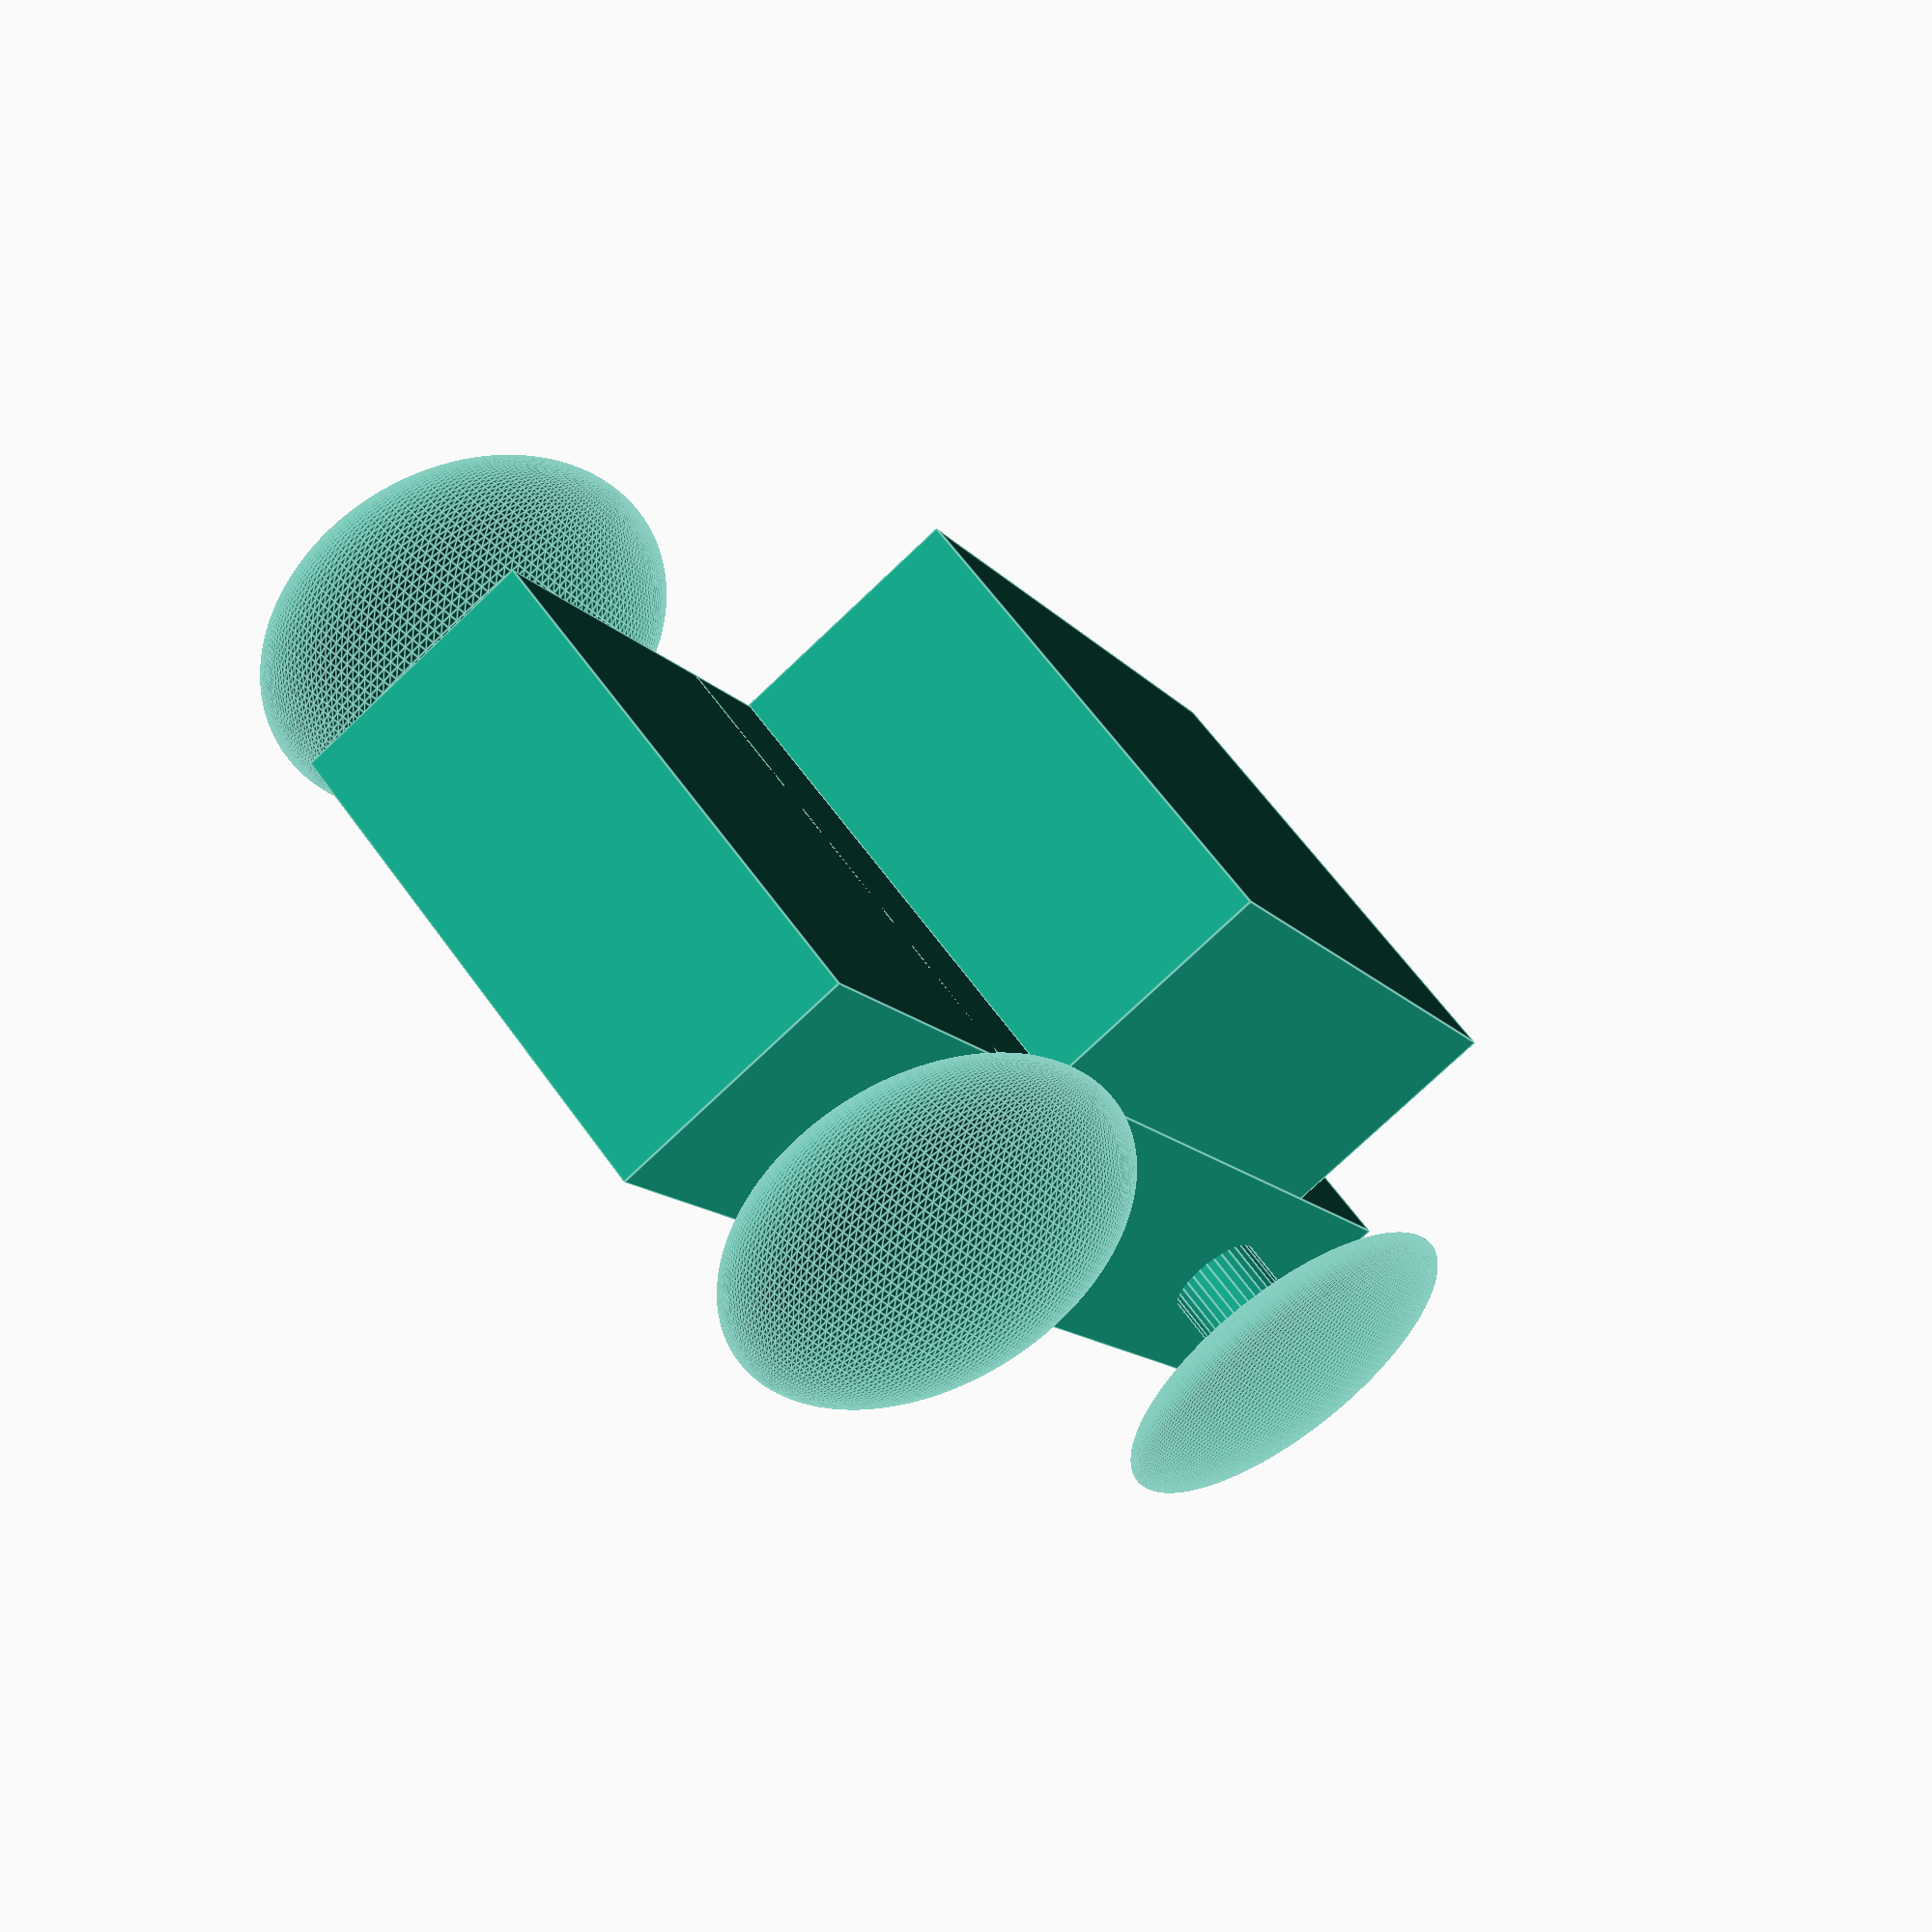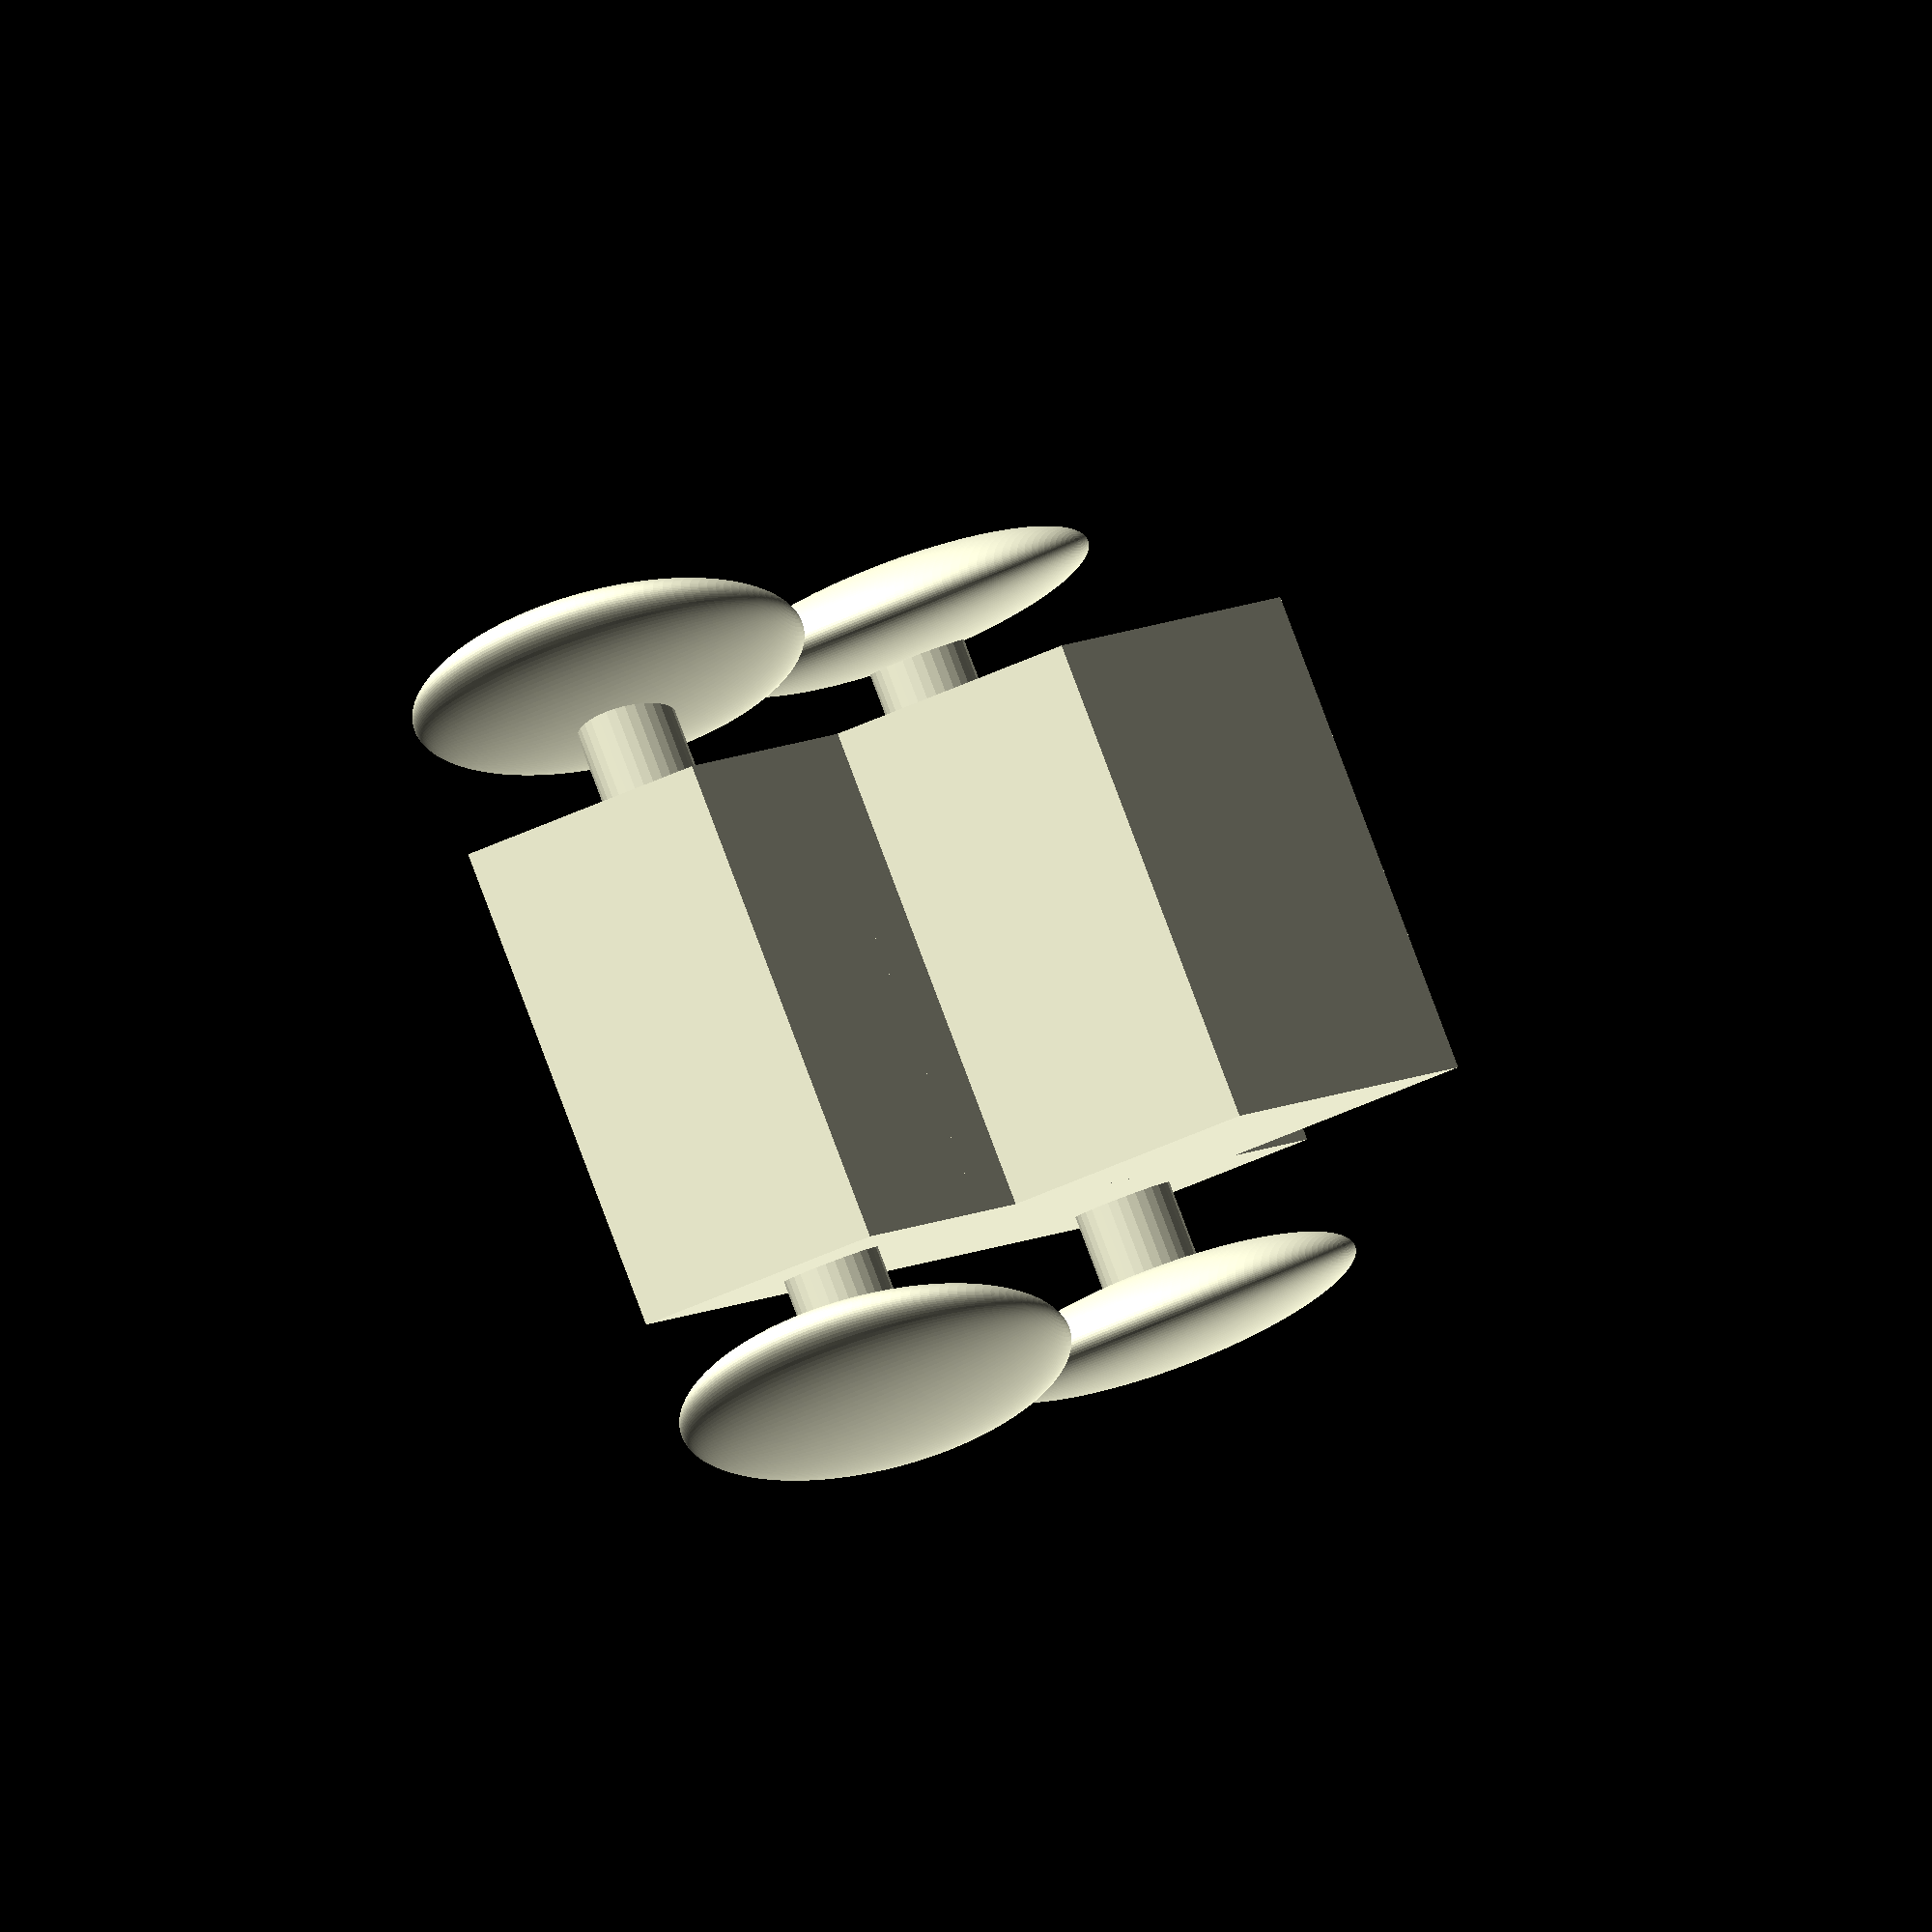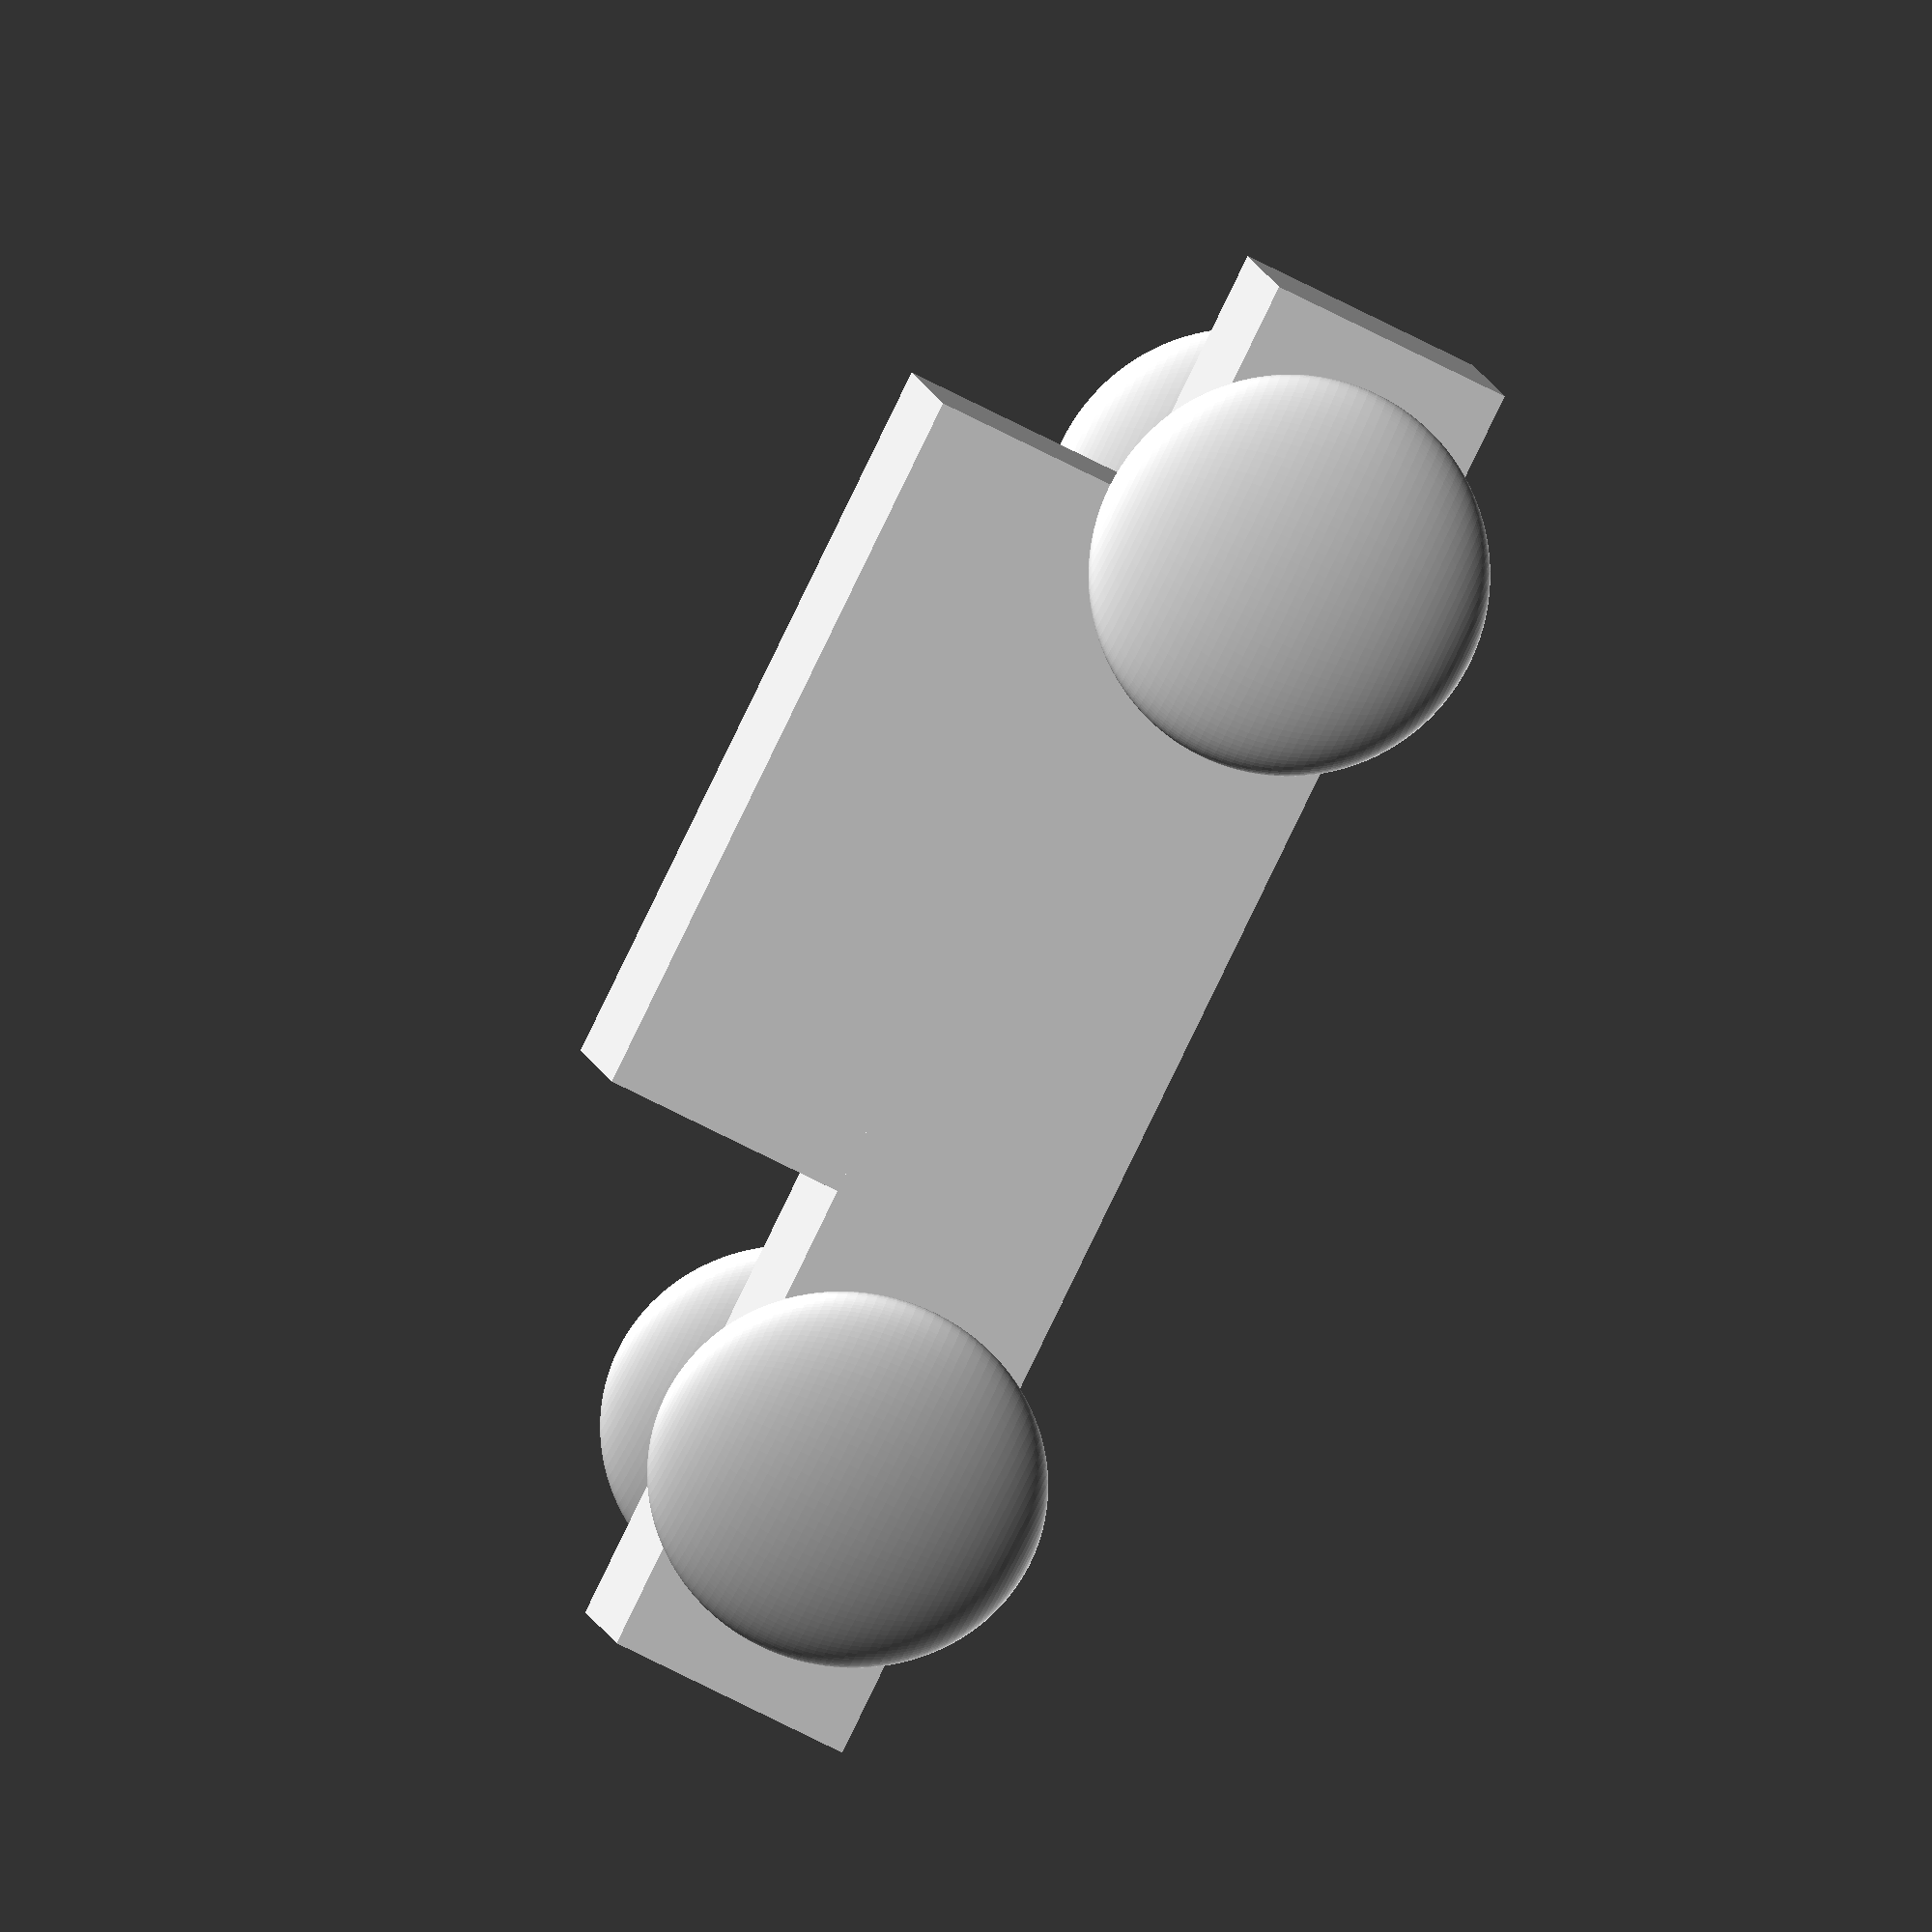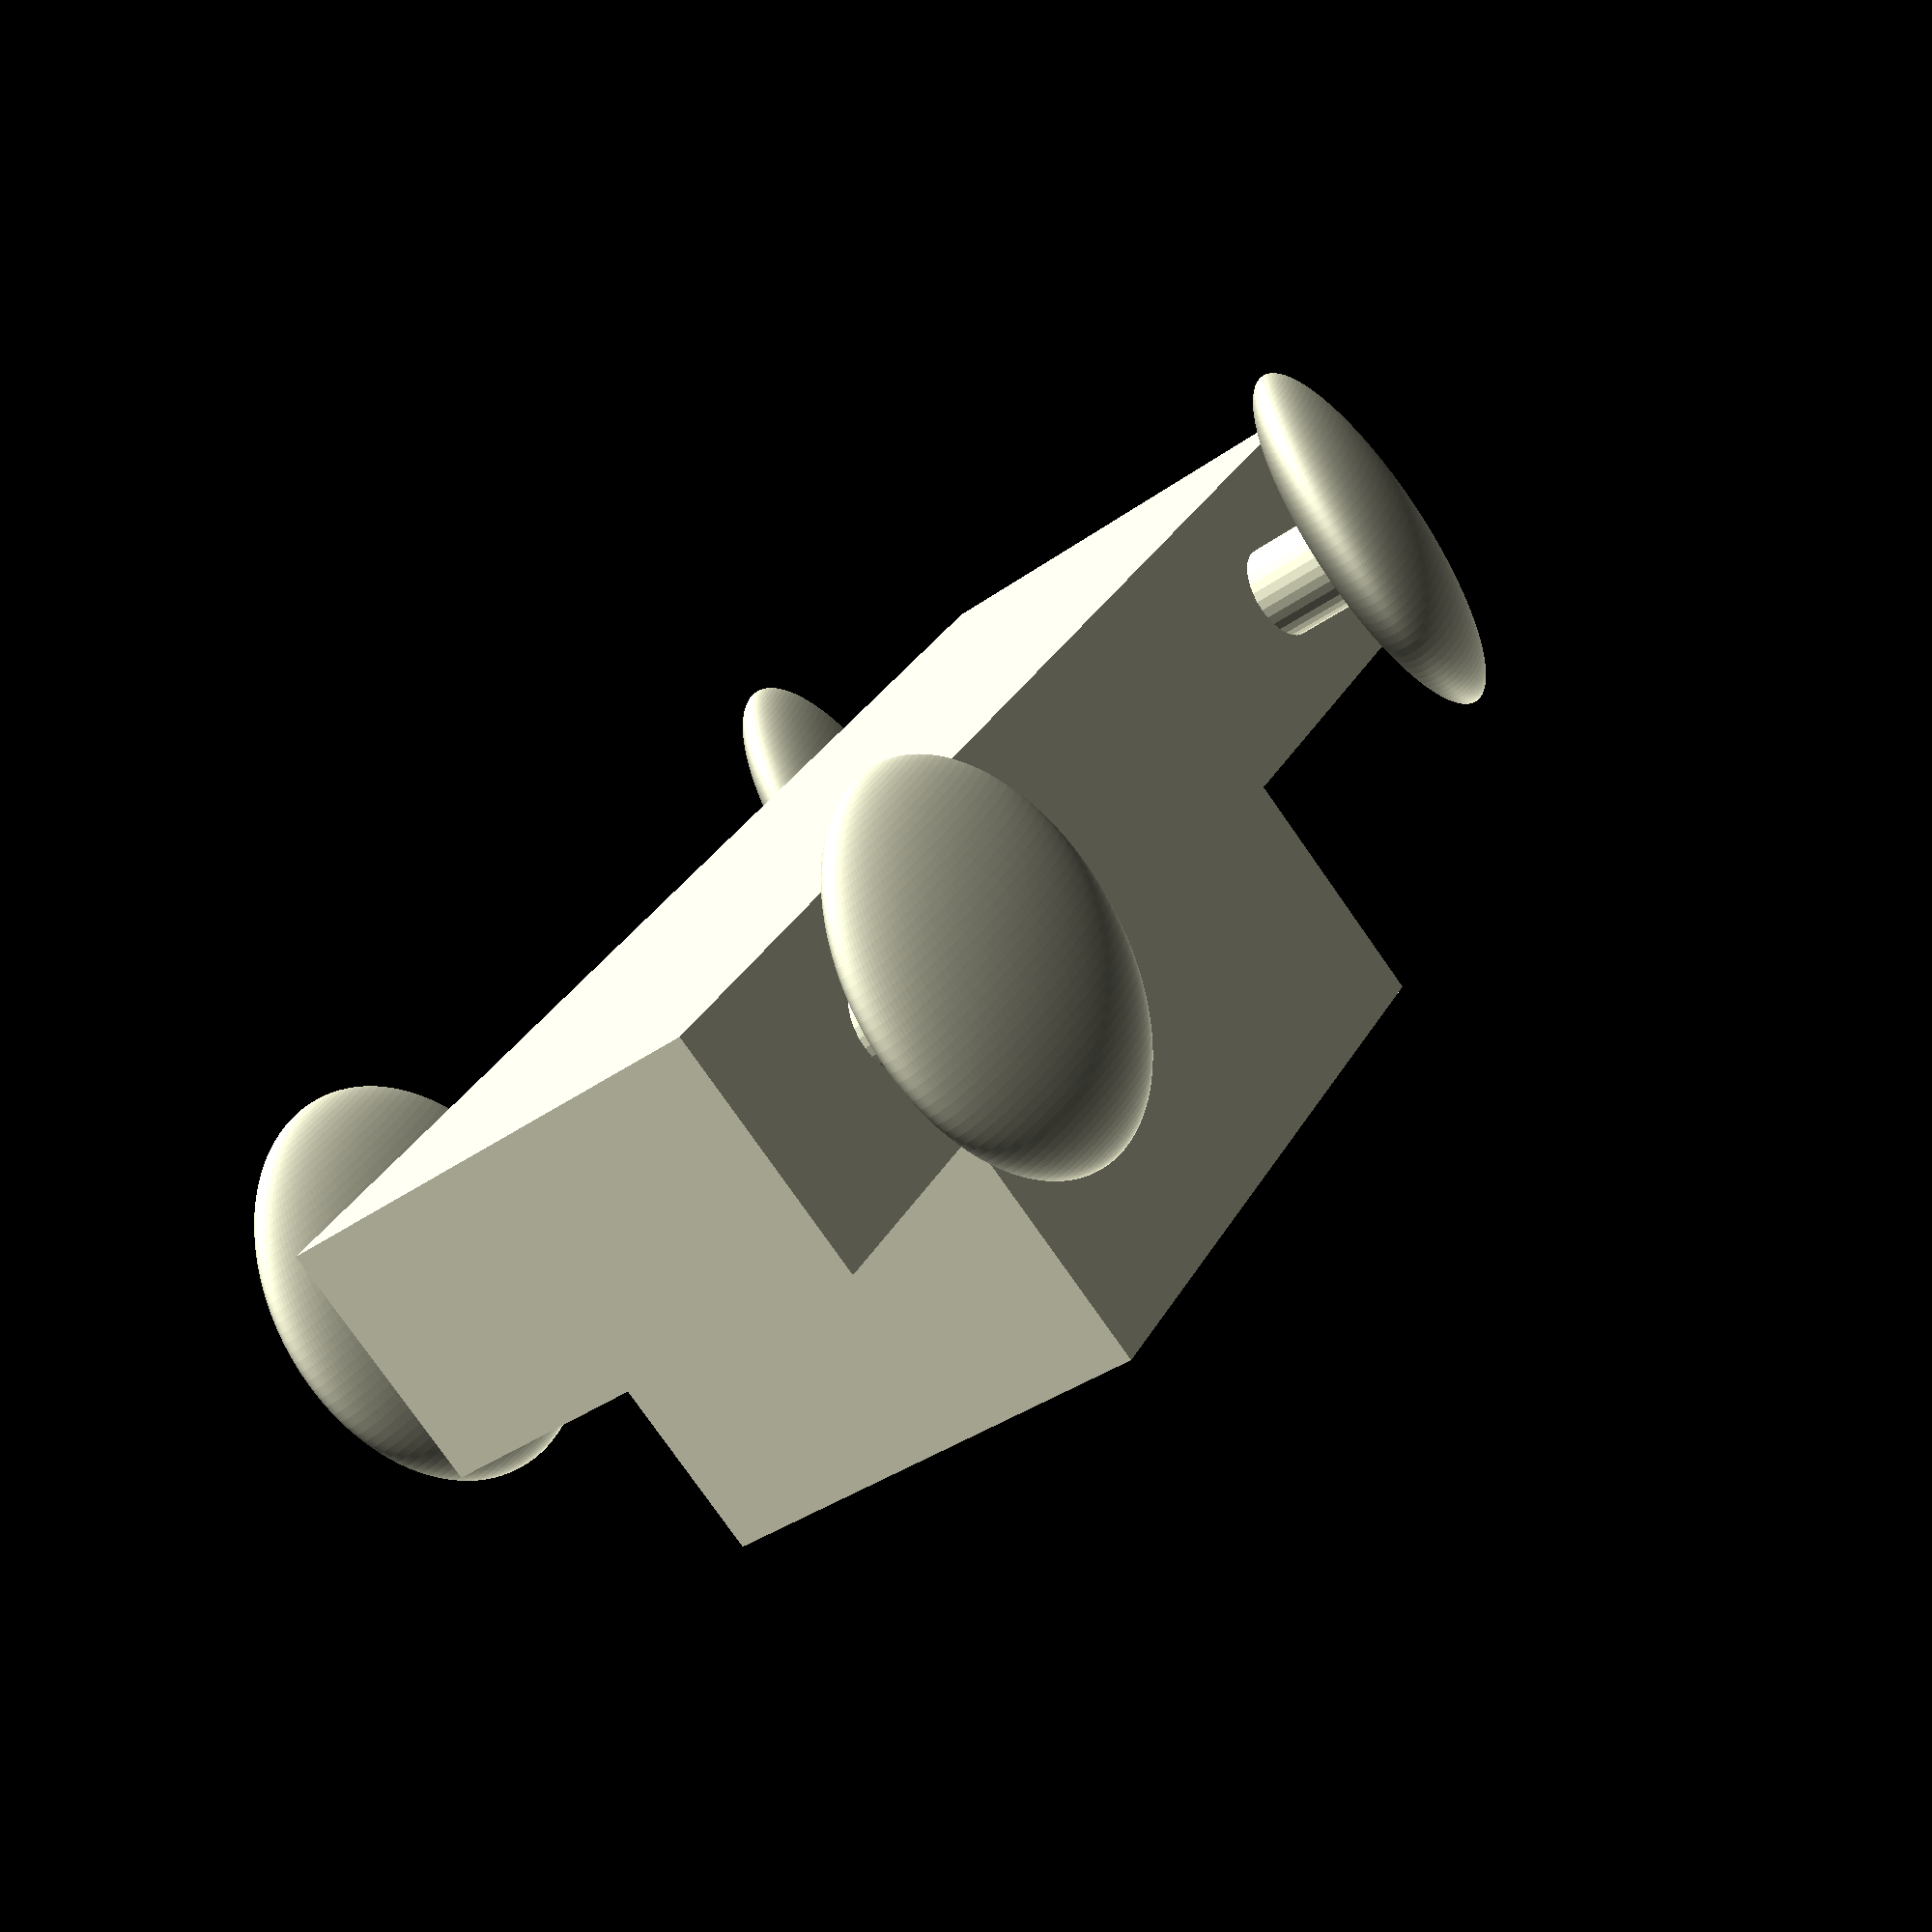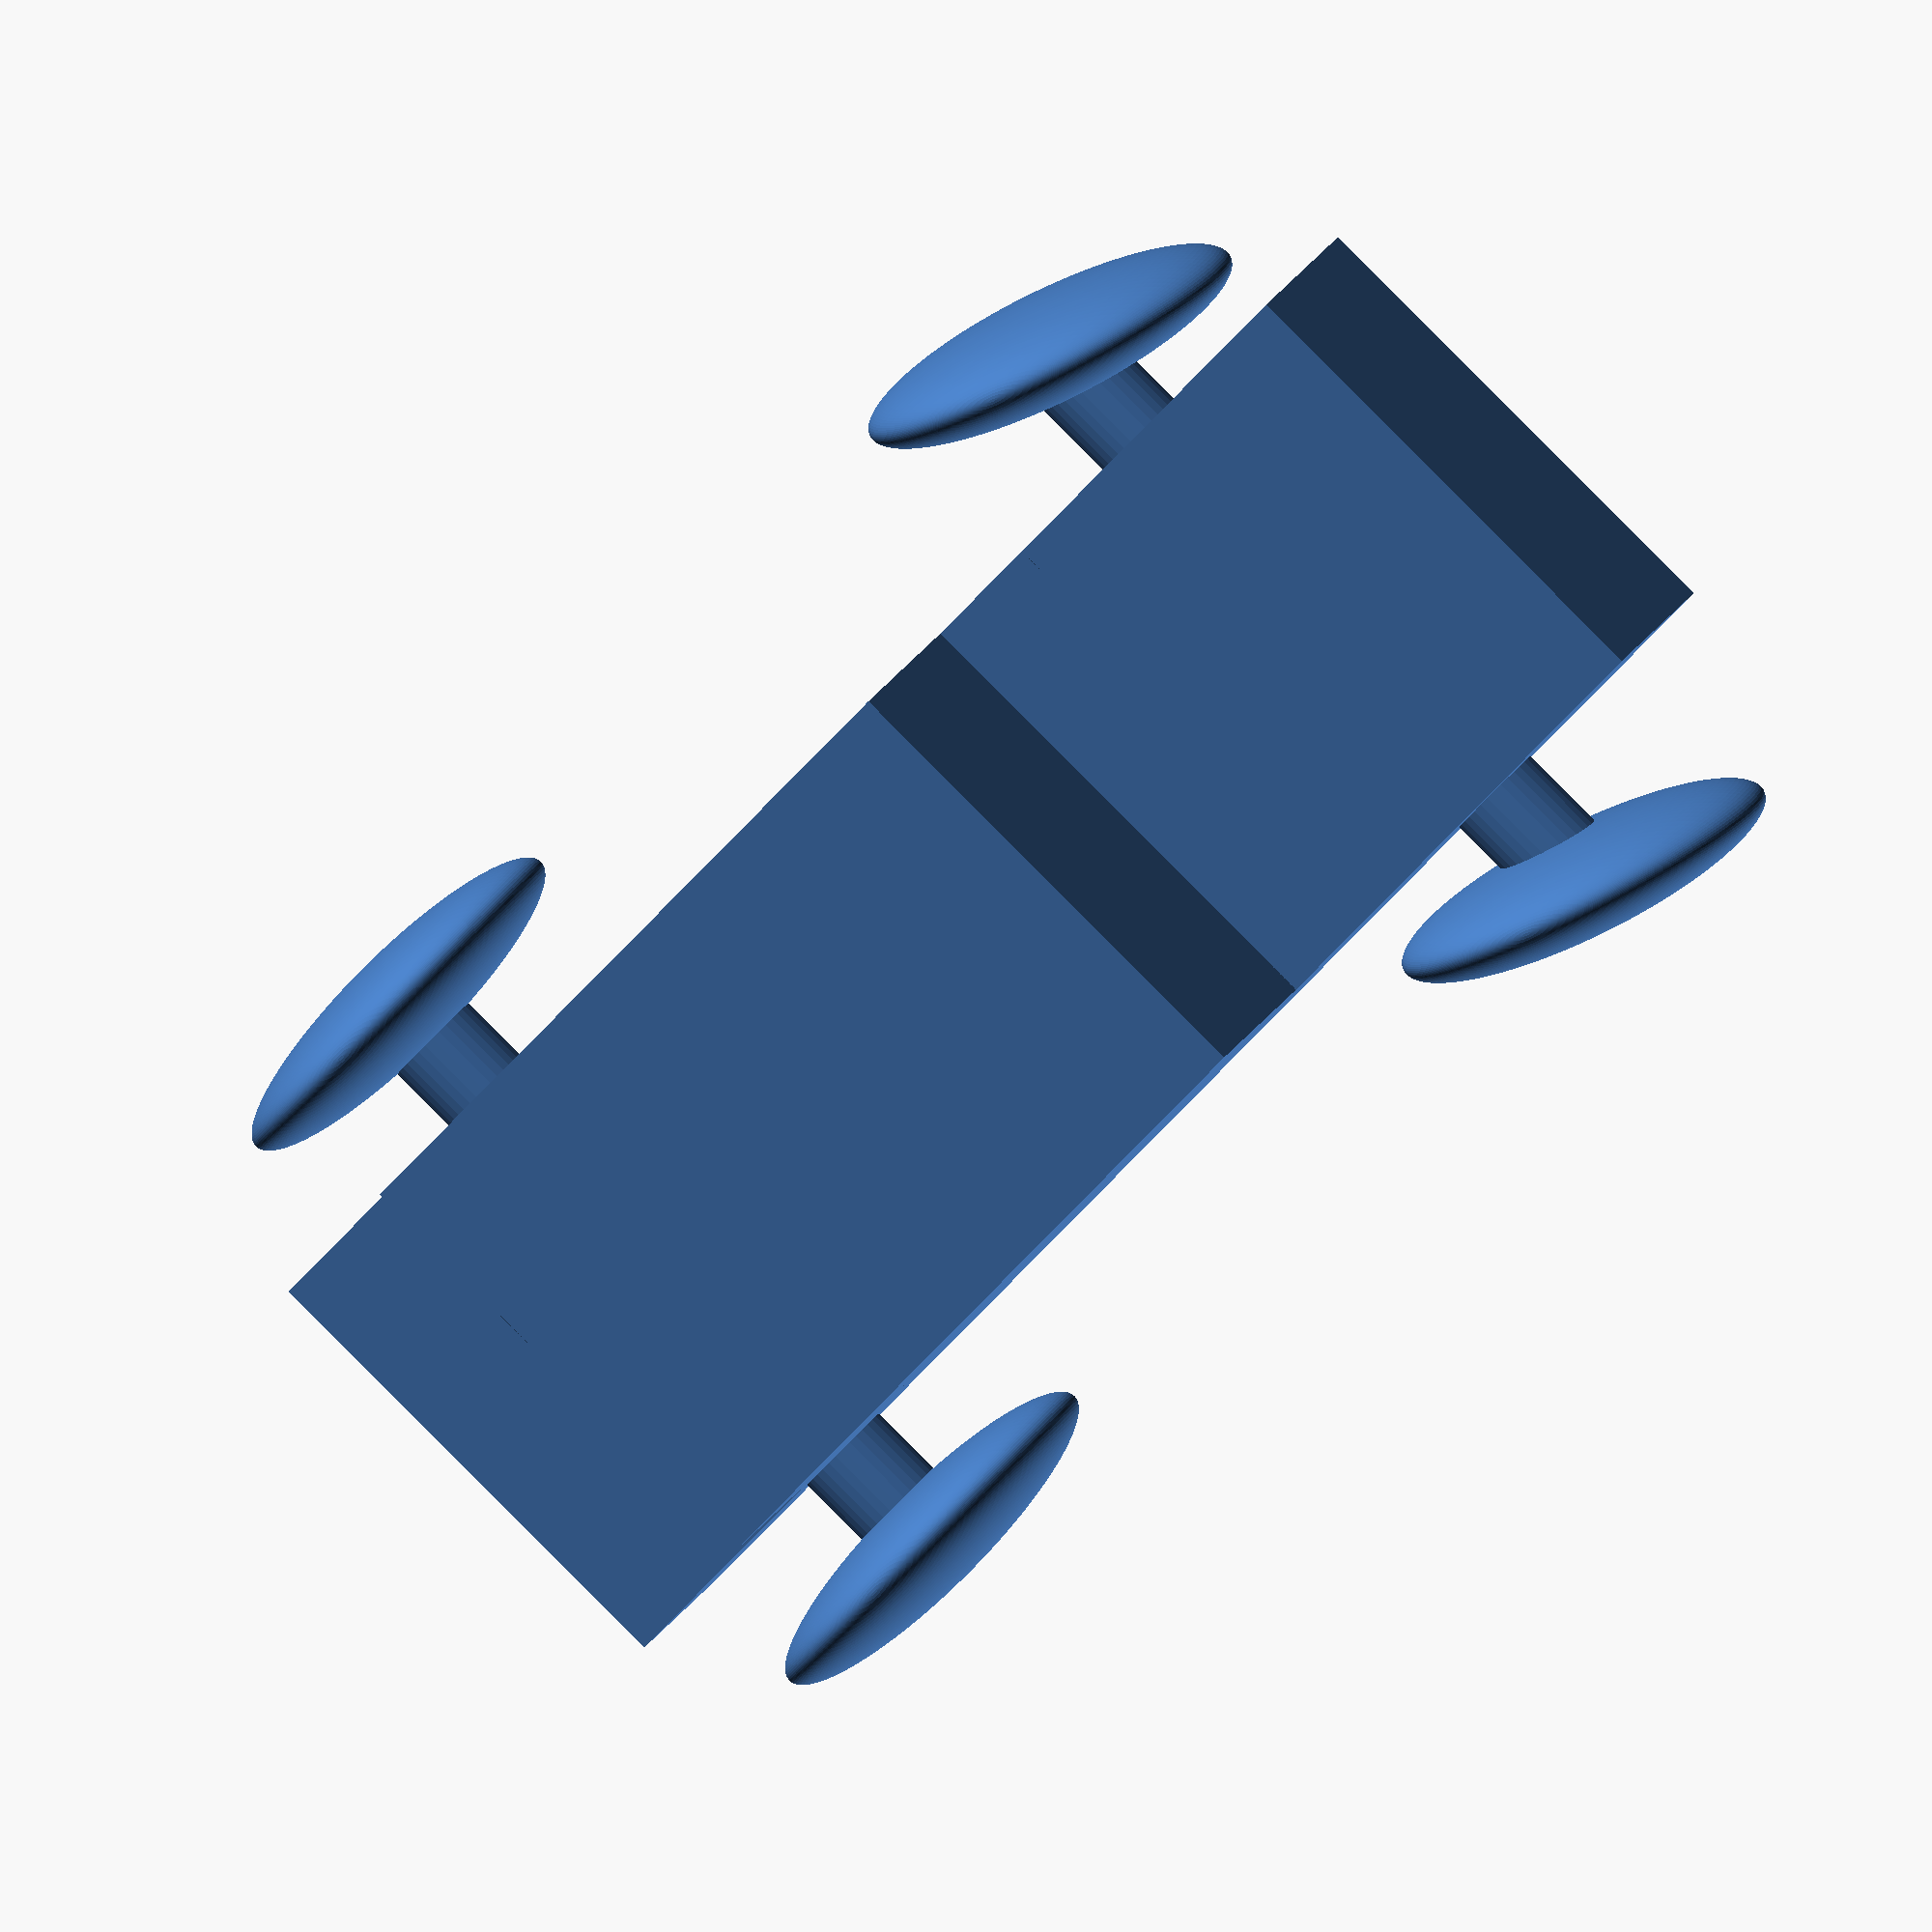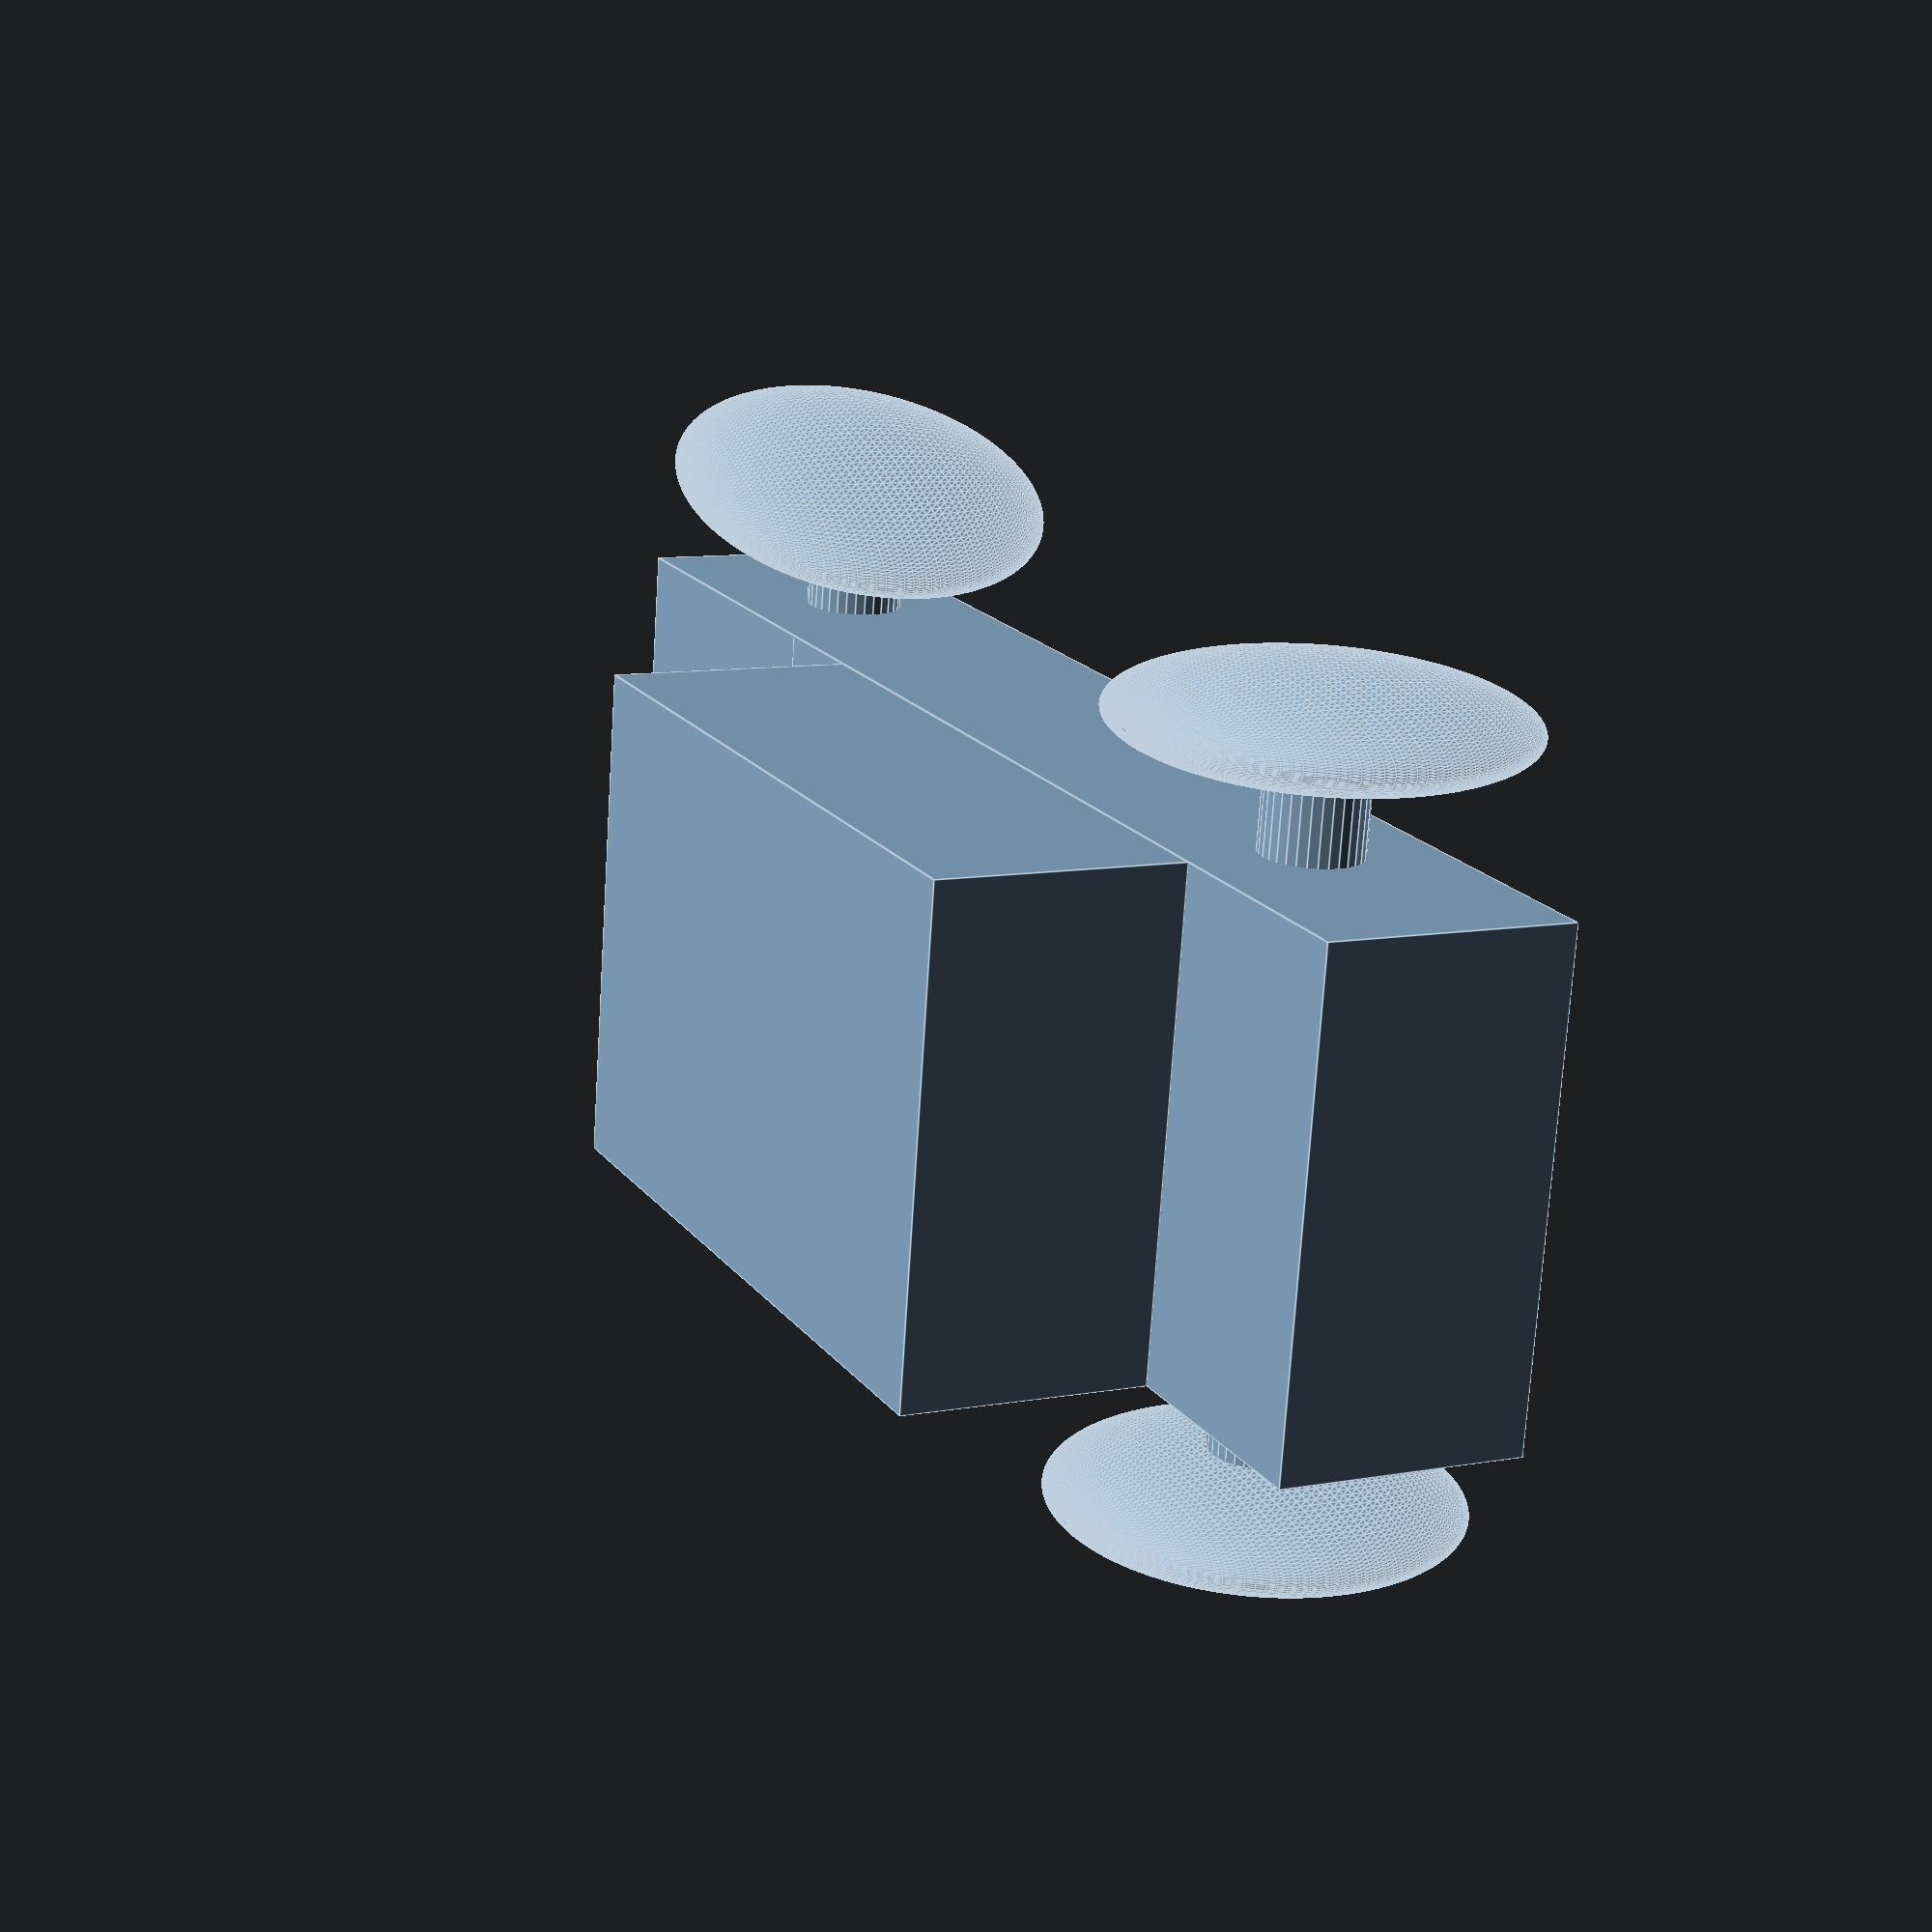
<openscad>
// Minimal angle for a fragment
$fa = 1;
// Minimal size for a fragment
$fs = 0.4;

// Car parameters
base_height = 10;
top_height = 10;
track = 30;
wheel_radius = 8;
wheel_width = 4;
wheel_turn = -20;
body_roll = 0;

// Lower car chassis
rotate([body_roll, 0, 0]) {
  rotate([0, 0, 0])
    cube([60, 20, base_height], center=true);
  // Upper car chassis
  translate([5, 0, base_height/2 + top_height/2])
    cube([30, 20, top_height], center=true);
  // Connect the upper and lower chassis
  translate([0, 0, base_height/2 - 0.001])
    cube([30, 20, 0.002], center=true);
}


// Front left wheel
translate([-20, -track/2, 0])
rotate([0, 0, wheel_turn])
resize([2*wheel_radius, wheel_width, 2*wheel_radius])
sphere(r=wheel_radius);

// Front right wheel
translate([-20, track/2, 0])
rotate([0, 0, wheel_turn])
resize([2*wheel_radius, wheel_width, 2*wheel_radius])
sphere(r=wheel_radius);

// Rear left wheel
translate([20, -track/2, 0])
rotate([0, 0, 0])
resize([2*wheel_radius, wheel_width, 2*wheel_radius])
sphere(r=wheel_radius);

// Front right wheel
translate([20, track/2, 0])
rotate([0, 0, 0])
resize([2*wheel_radius, wheel_width, 2*wheel_radius])
sphere(r=wheel_radius);

// Front axle
translate([-20, 0, 0])
rotate([90, 0, 0])
cylinder(h=track, r=2, center=true);

// Rear axle
translate([20, 0, 0])
  rotate([90, 0, 0])
    cylinder(h=track, r=2, center=true);

// Local Variables:
// eval: (setq scad-preview-camera '(0 0 0 80 0 -90 300))
// End:

</openscad>
<views>
elev=76.7 azim=302.6 roll=313.4 proj=p view=edges
elev=230.1 azim=129.3 roll=242.8 proj=o view=solid
elev=259.2 azim=171.9 roll=116.3 proj=o view=solid
elev=258.9 azim=241.2 roll=325.0 proj=p view=solid
elev=163.7 azim=312.5 roll=163.4 proj=o view=solid
elev=170.7 azim=188.4 roll=115.8 proj=p view=edges
</views>
